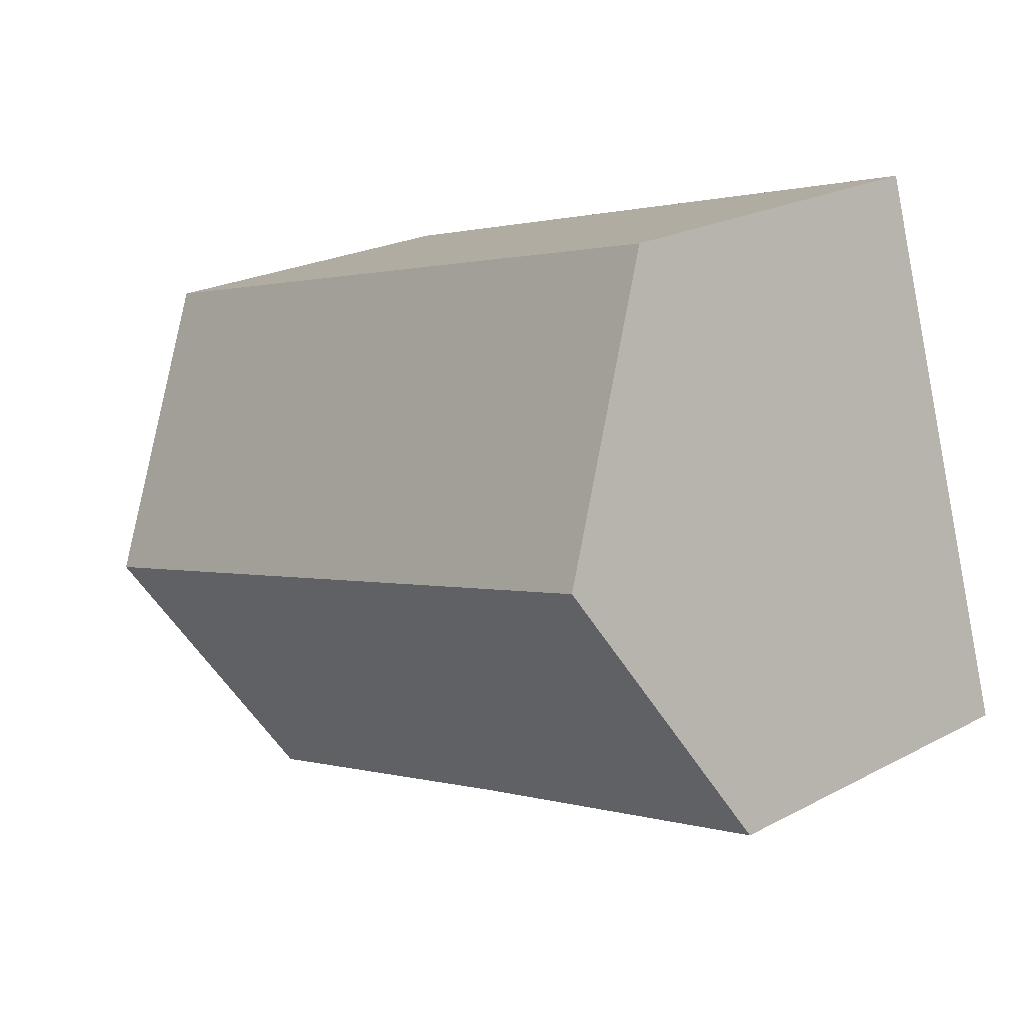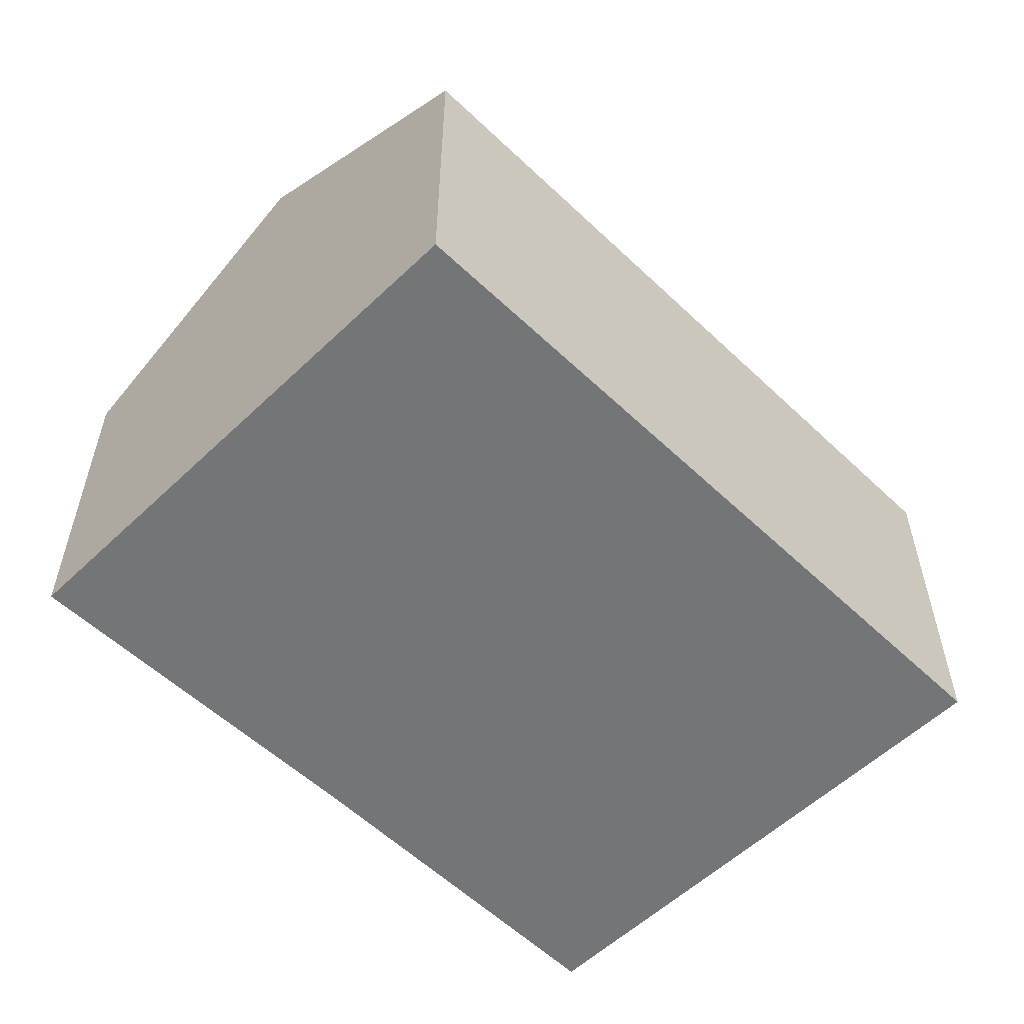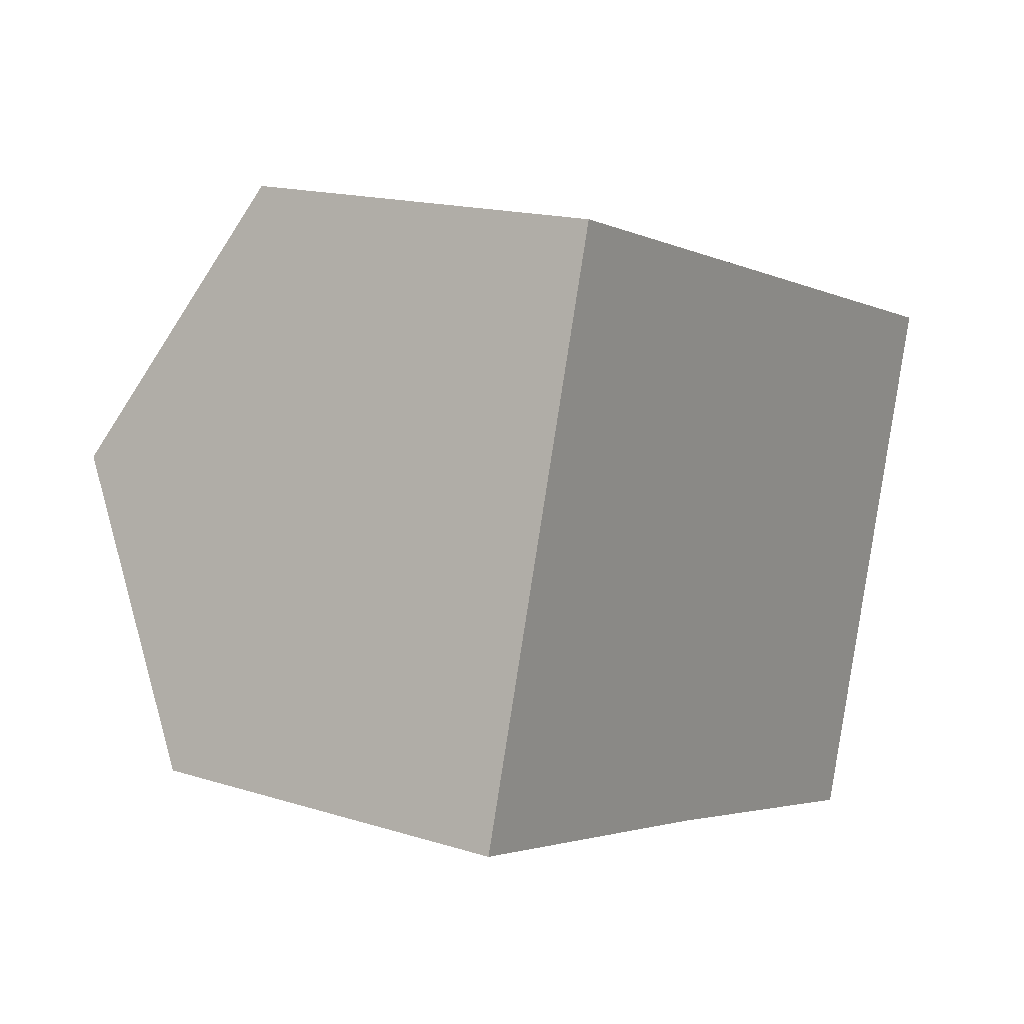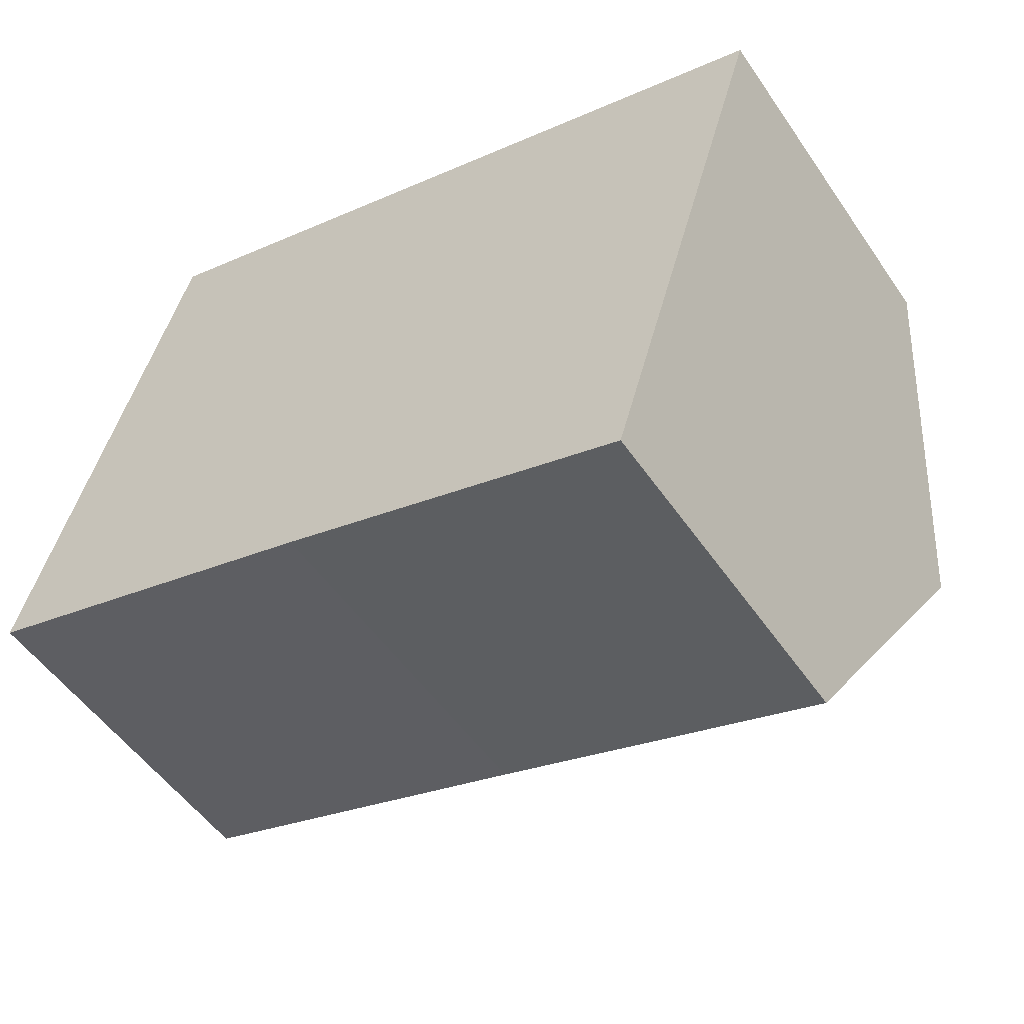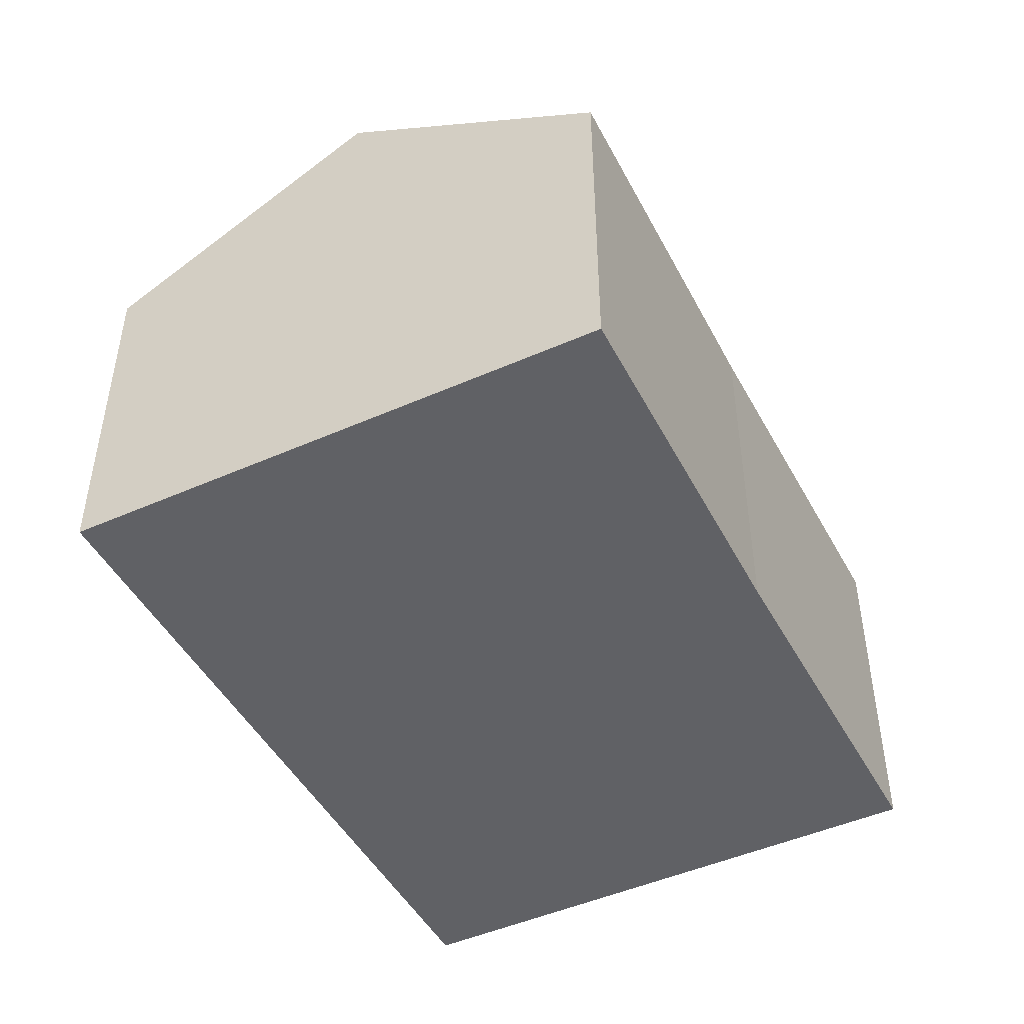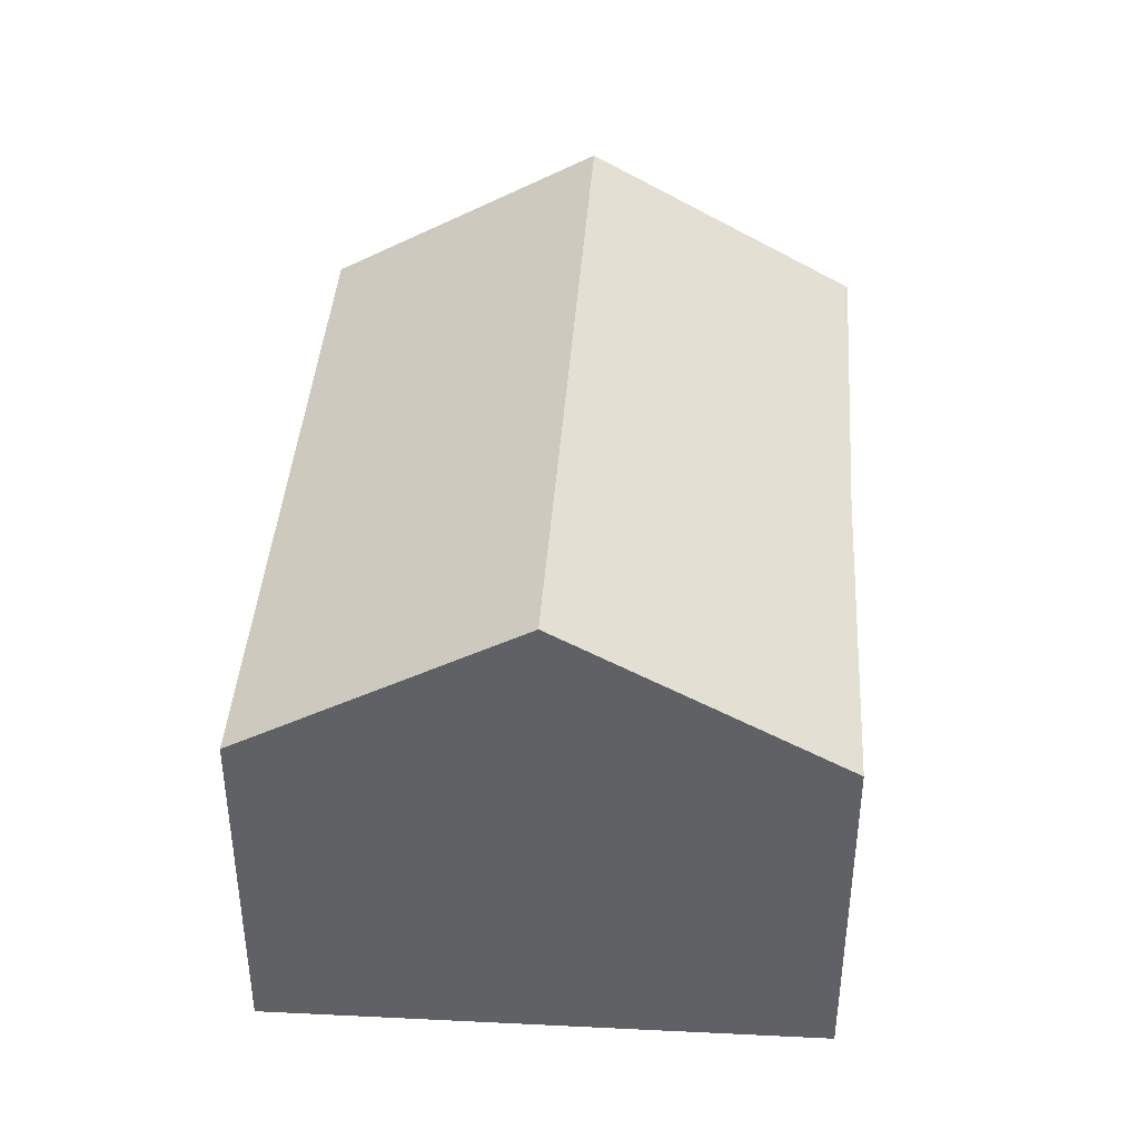
<metadata>
{"format":"obj","ext":"obj","renderer":"f3d","projection":"perspective","resolution":1024,"background":"white","views":[{"elev":22.7,"azim":-132.1,"up":"+Z"},{"elev":-56.4,"azim":-28.3,"up":"+Y"},{"elev":16.6,"azim":-57.6,"up":"+Z"},{"elev":-52.1,"azim":33.5,"up":"+Z"},{"elev":-47.3,"azim":133.5,"up":"+Y"},{"elev":40.6,"azim":110.4,"up":"+Y"}]}
</metadata>
<code>
v  1.662 10.55 5.507
v  18.2 7.348 6.626
v  16.52 10.55 1.118
v  6.195 7.348 10.17
v  3.325 7.348 11.02
v  7.527 7.387 -2.158
v  14.84 7.346 -4.394
v  6.195 7.381 -1.776
v  0 7.352 4.502e-16
v  0 0 0
v  6.195 1.087e-16 -1.776
v  7.527 1.321e-16 -2.158
v  14.84 2.691e-16 -4.394
v  1.662 -3.372e-16 5.507
v  3.325 -6.748e-16 11.02
v  18.2 -4.057e-16 6.626
v  6.195 -6.229e-16 10.17
v  16.52 -6.846e-17 1.118
g defaultobject
f 1 2 3
f 2 1 4
f 4 1 5
f 6 3 7
f 3 6 1
f 1 6 8
f 1 8 9
f 8 10 9
f 10 8 6
f 10 6 11
f 11 6 12
f 7 12 6
f 12 7 13
f 10 1 9
f 1 10 5
f 5 10 14
f 5 14 15
f 15 4 5
f 4 15 2
f 2 15 16
f 16 15 17
f 16 3 2
f 3 16 7
f 7 16 18
f 7 18 13
f 17 18 16
f 18 17 15
f 18 15 14
f 18 14 13
f 13 14 12
f 12 14 11
f 11 14 10

</code>
